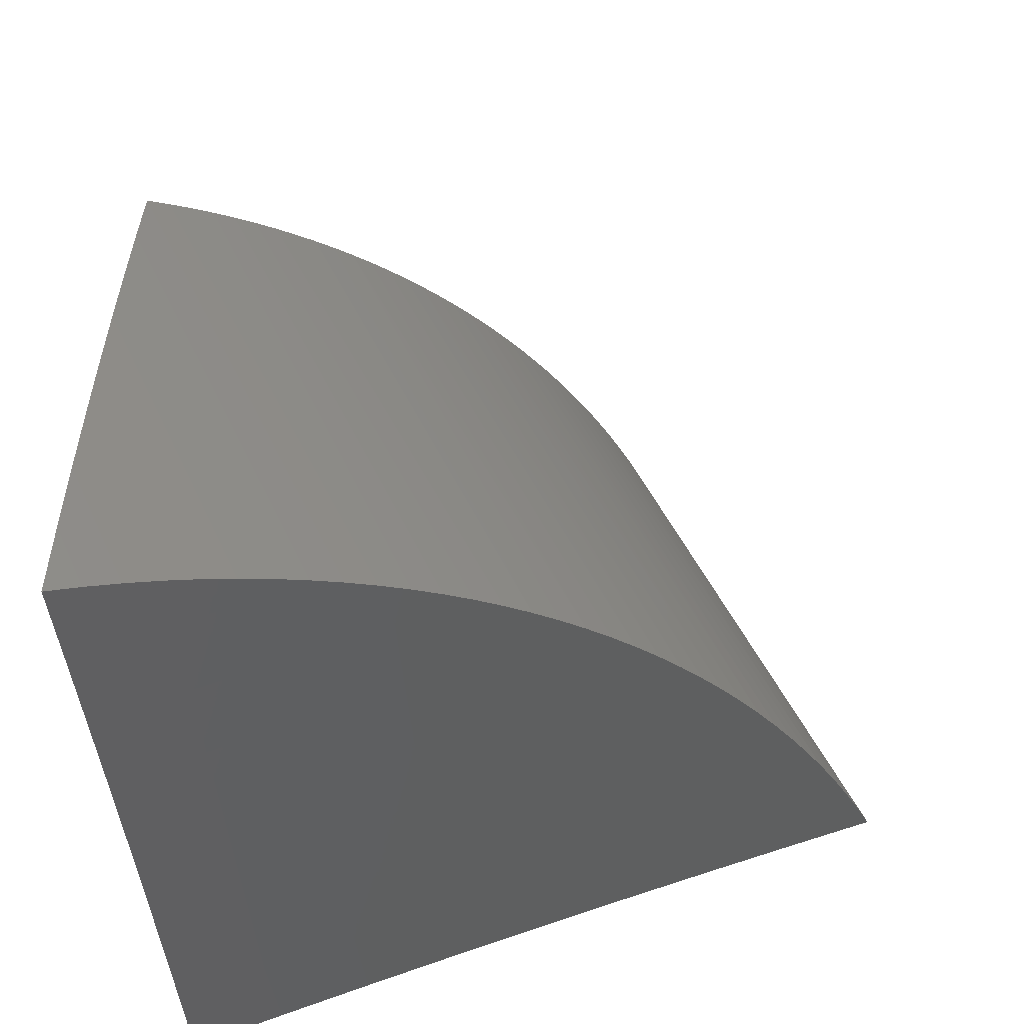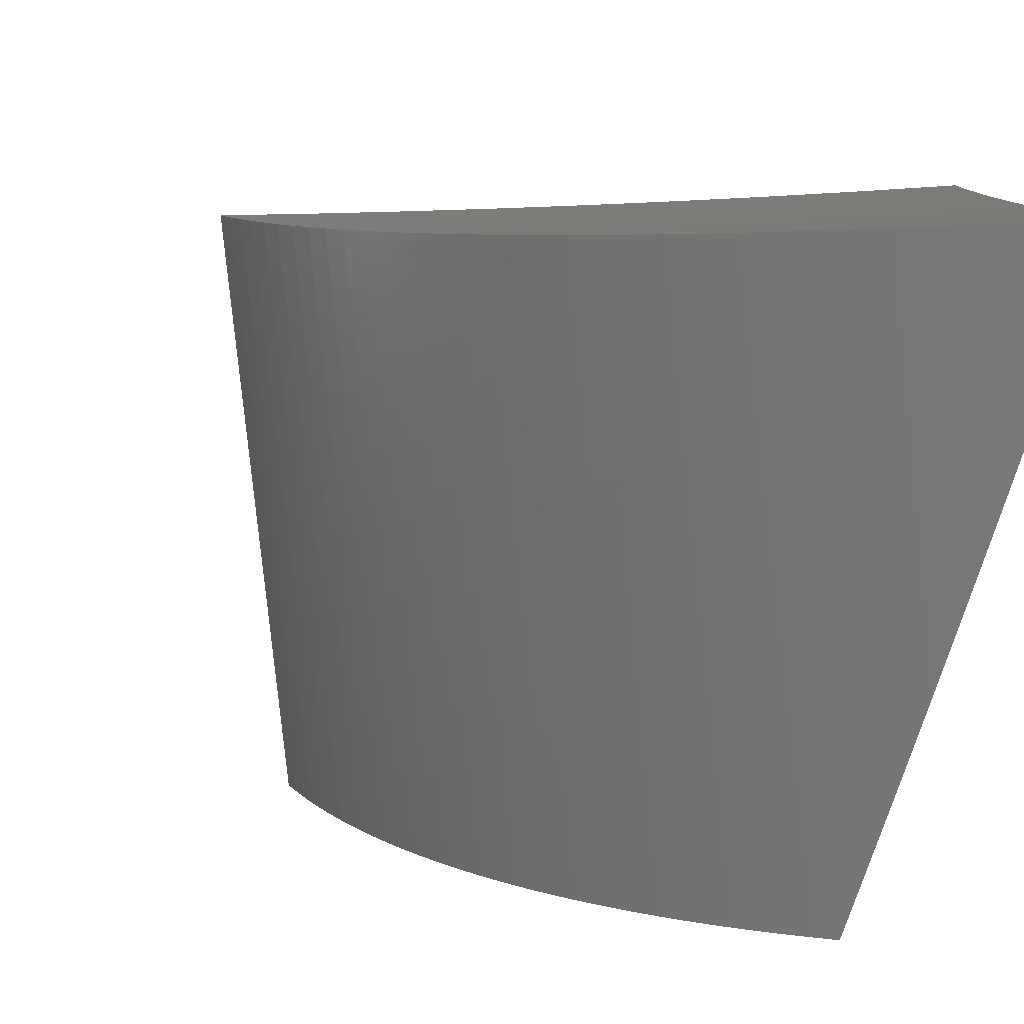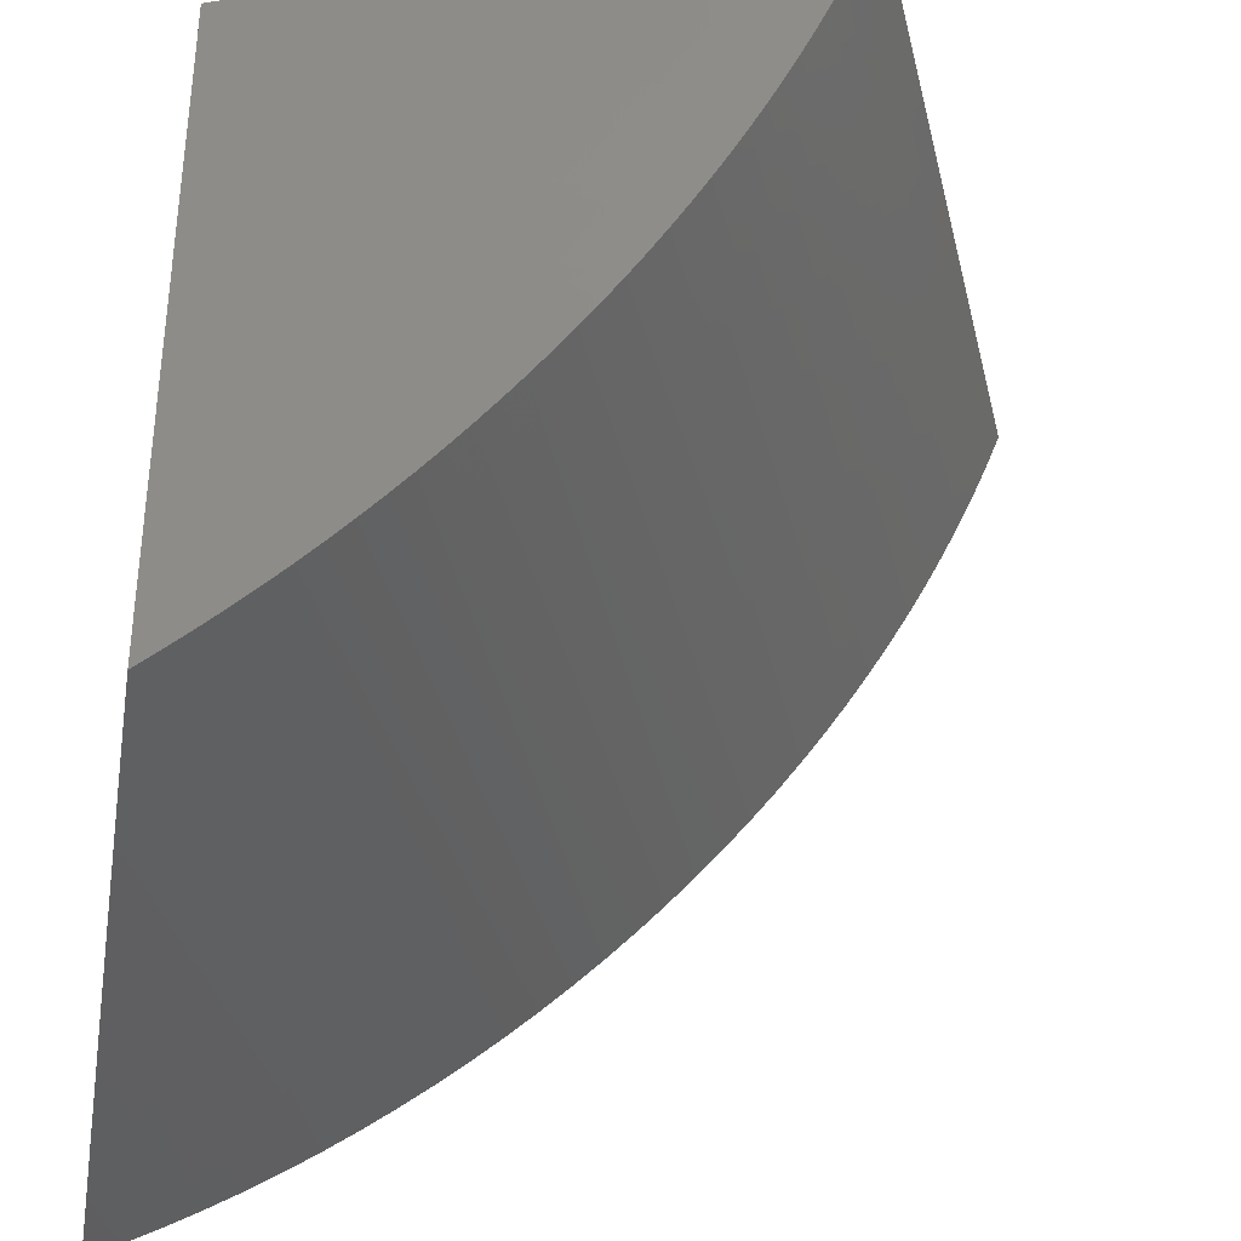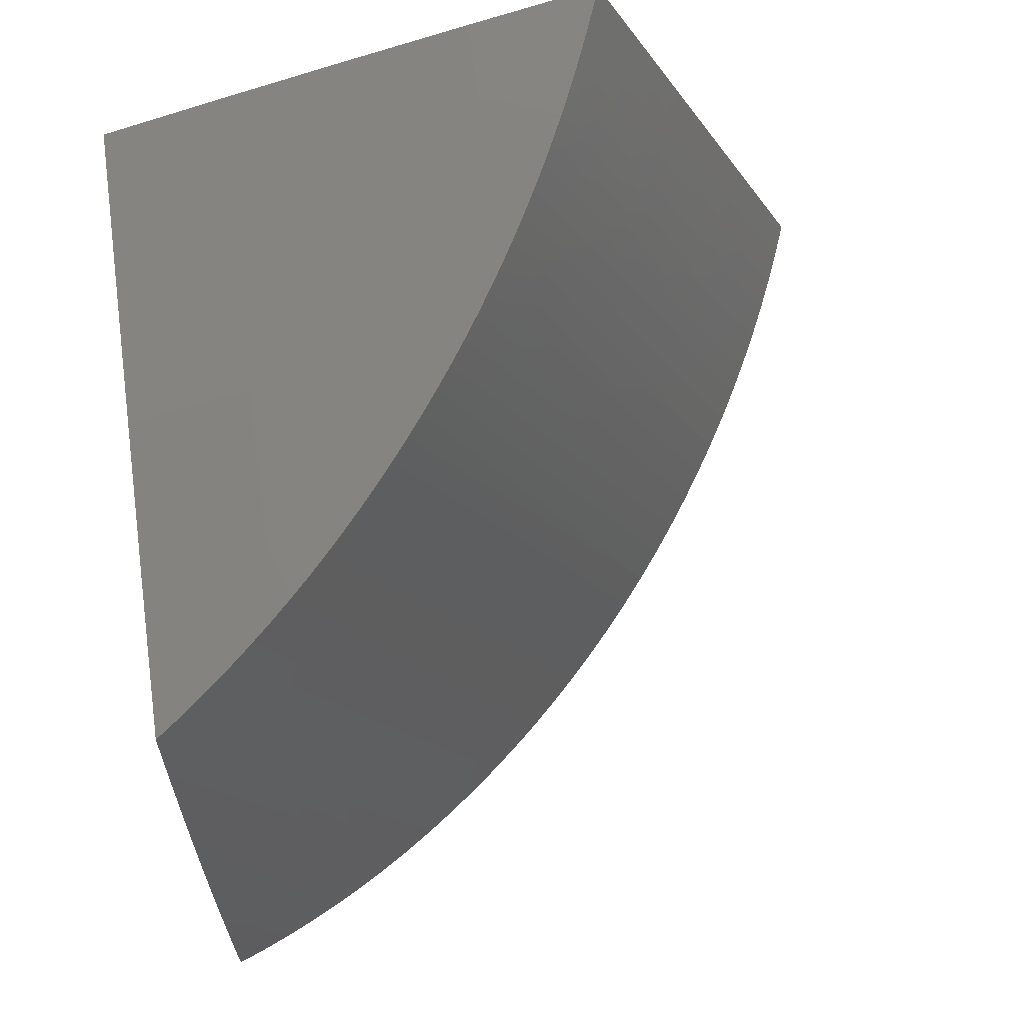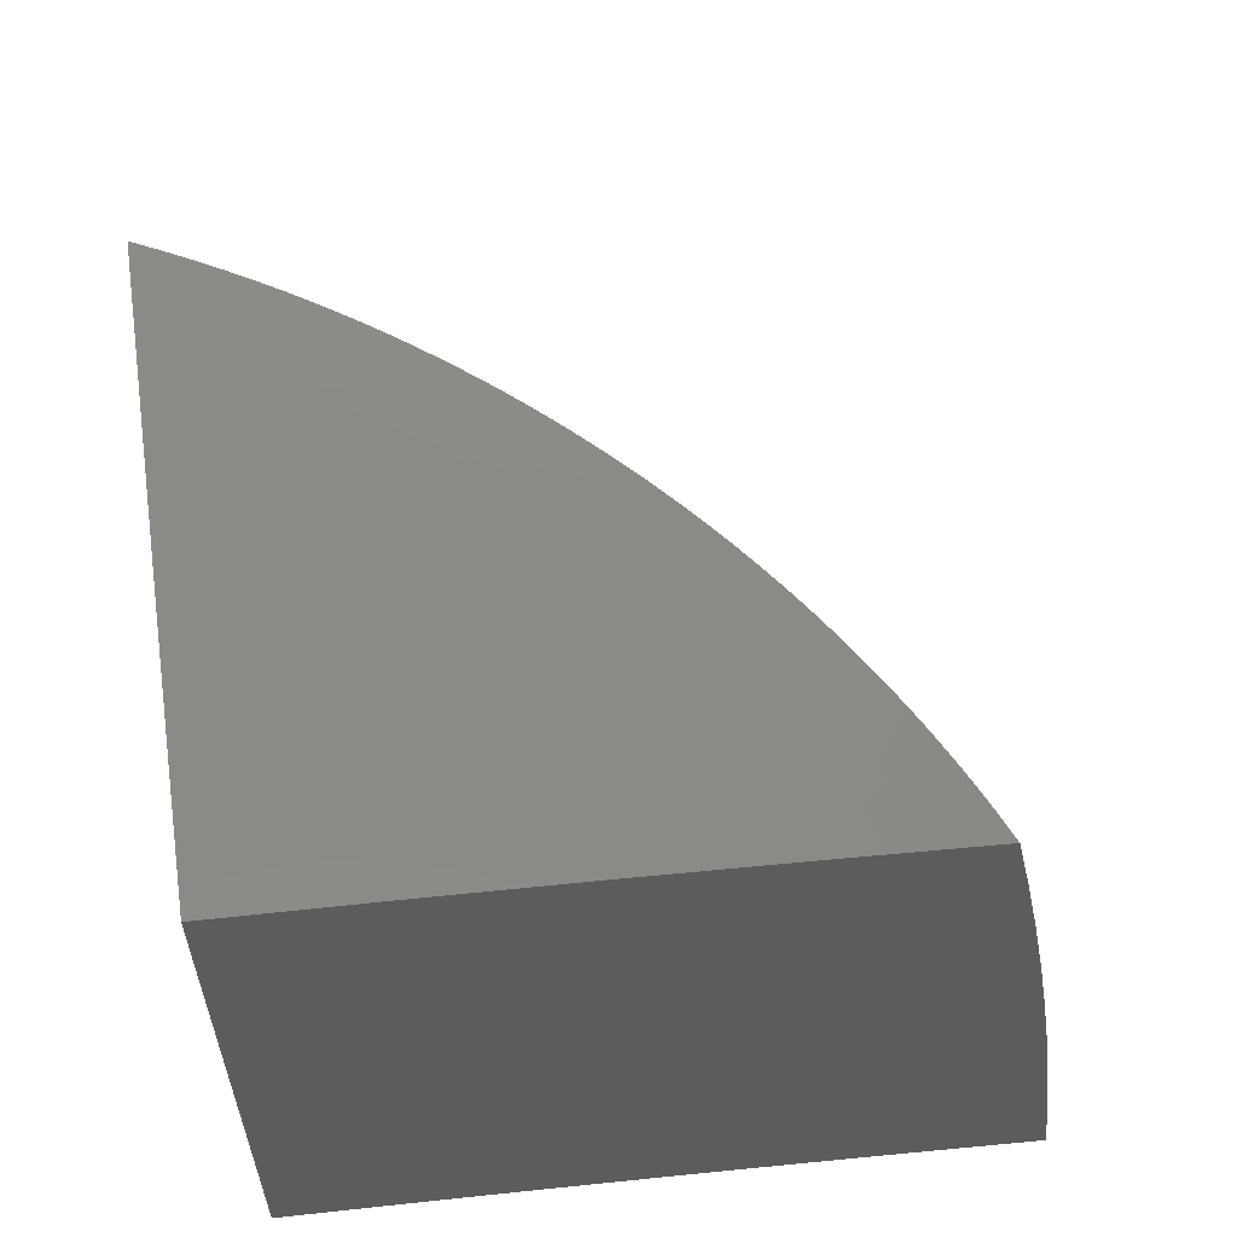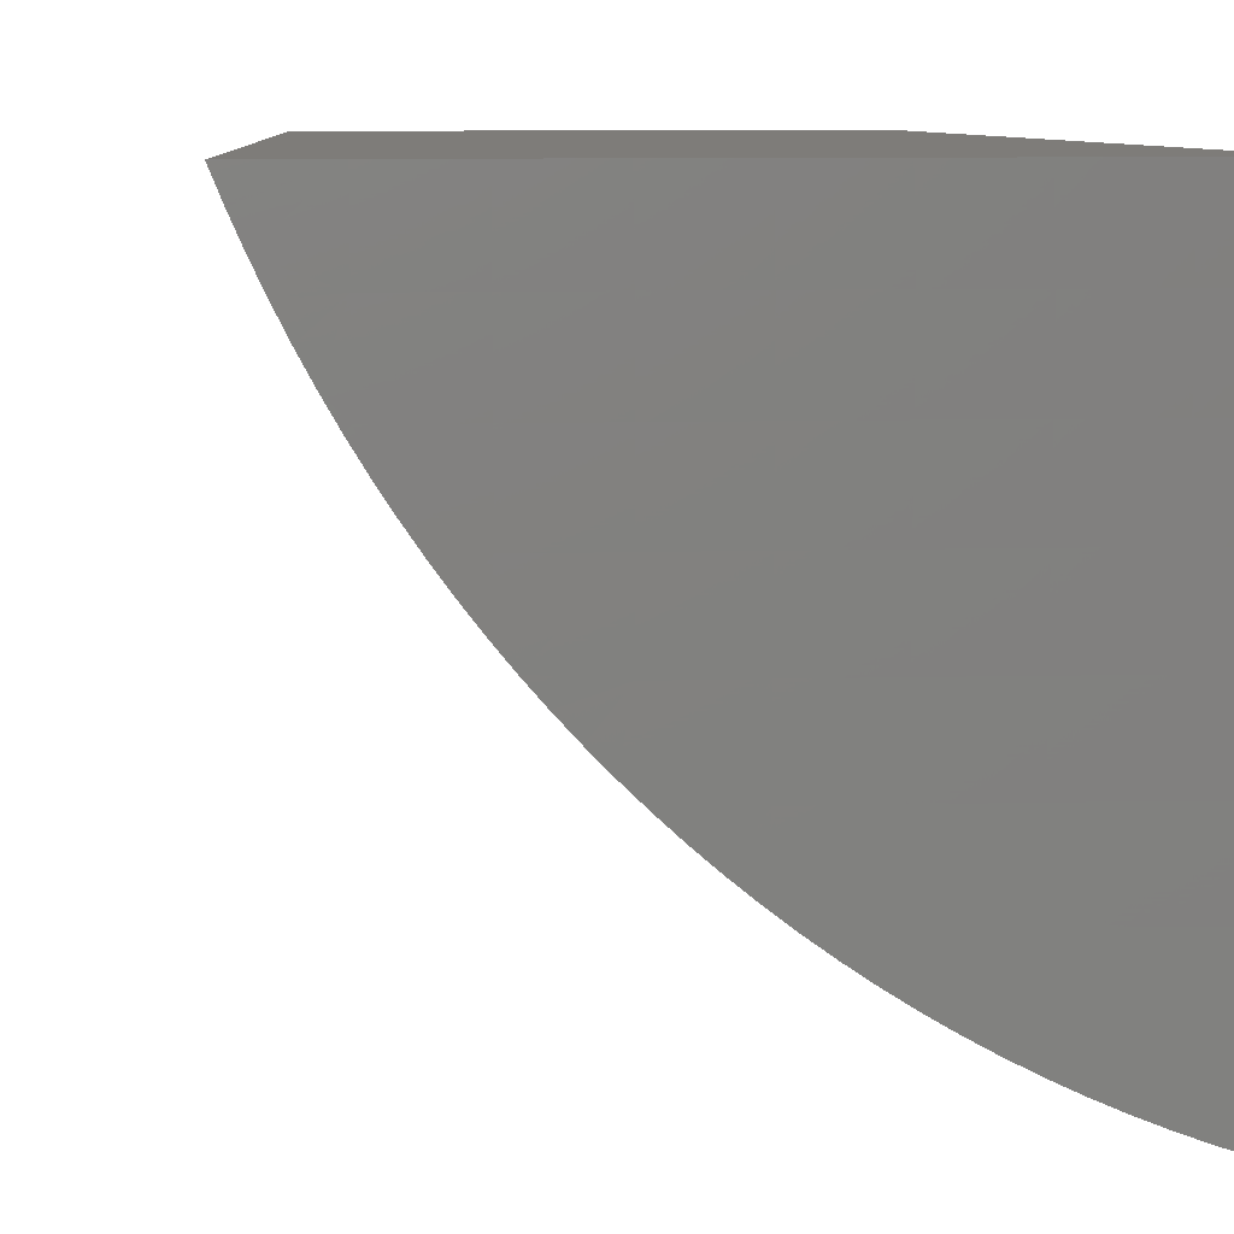
<metadata>
{"format":"stl","ext":"stl","renderer":"f3d","projection":"perspective","resolution":1024,"background":"white","views":[{"elev":-44.6,"azim":-175.3,"up":"+Y"},{"elev":-79.9,"azim":-16.5,"up":"+Z"},{"elev":-37.1,"azim":170.9,"up":"+Z"},{"elev":70.7,"azim":172.6,"up":"+Y"},{"elev":59.5,"azim":83.5,"up":"+Y"},{"elev":10.1,"azim":-22.6,"up":"+Z"}]}
</metadata>
<code>
# stl→obj: 143 verts, 282 faces
v 4 10.32 -0.5581
v 4 10.32 -0.4883
v 3.976 10.33 -0.5507
v 3.953 10.34 -0.5424
v 3.93 10.35 -0.4878
v 3.929 10.35 -0.5334
v 3.906 10.36 -0.5236
v 3.884 10.37 -0.513
v 3.86 10.37 -0.4878
v 3.861 10.37 -0.5017
v 3.839 10.38 -0.4897
v 3.861 10.38 -0.4176
v 3.818 10.39 -0.4769
v 3.797 10.4 -0.4634
v 3.791 10.4 -0.4176
v 3.776 10.41 -0.4492
v 3.755 10.41 -0.4343
v 3.735 10.42 -0.4187
v 3.791 10.4 -0.3476
v 3.721 10.43 -0.3476
v 3.792 10.41 -0.2778
v 3.721 10.43 -0.2778
v 3.792 10.41 -0.2081
v 3.722 10.43 -0.2081
v 3.793 10.41 -0.1386
v 3.722 10.43 -0.1386
v 3.793 10.41 -0.0692
v 3.722 10.43 -0.0692
v 3.791 10.41 4.645e-14
v 3.721 10.43 7.341e-14
v 4 10.33 -0.4186
v 3.931 10.35 -0.4176
v 3.862 10.38 -0.3476
v 4 10.33 -0.3489
v 3.932 10.35 -0.3476
v 3.863 10.38 -0.2778
v 4 10.33 -0.2791
v 3.933 10.36 -0.2778
v 3.863 10.38 -0.2081
v 4 10.33 -0.2093
v 3.933 10.36 -0.2081
v 3.863 10.38 -0.1386
v 4 10.33 -0.1396
v 3.934 10.36 -0.1386
v 3.864 10.38 -0.0692
v 4 10.33 -0.06978
v 3.934 10.36 -0.0692
v 3.93 10.36 6.309e-15
v 3.861 10.39 2.294e-14
v 4 10.33 0
v 3.652 10.46 -0.0692
v 3.651 10.46 1.004e-13
v 3.58 10.48 -0.0692
v 3.58 10.48 1.239e-13
v 3.51 10.5 -0.0692
v 3.51 10.5 1.405e-13
v 3.459 10.52 -0.04891
v 3.449 10.52 -0.02459
v 3.439 10.53 1.468e-13
v 3.469 10.52 -0.07294
v 3.481 10.51 -0.09668
v 3.492 10.51 -0.1201
v 3.51 10.5 -0.1386
v 3.505 10.5 -0.1432
v 3.518 10.5 -0.1659
v 3.58 10.48 -0.1386
v 3.531 10.5 -0.1883
v 3.58 10.48 -0.2081
v 3.546 10.49 -0.2102
v 3.56 10.48 -0.2317
v 3.575 10.48 -0.2527
v 3.591 10.47 -0.2733
v 3.651 10.46 -0.2081
v 3.651 10.45 -0.2778
v 3.607 10.47 -0.2933
v 3.624 10.46 -0.3129
v 3.641 10.46 -0.3319
v 3.659 10.45 -0.3504
v 3.677 10.44 -0.3684
v 3.696 10.44 -0.3857
v 3.715 10.43 -0.4025
v 3.651 10.46 -0.1386
v 3.906 10.87 9.137e-15
v 4 10.84 0
v 3.908 10.87 -0.05945
v 4 10.83 -0.1197
v 3.908 10.87 -0.119
v 3.907 10.87 -0.1787
v 3.812 10.9 -0.119
v 3.811 10.9 -0.1787
v 3.716 10.93 -0.1787
v 3.716 10.93 -0.195
v 3.706 10.94 -0.1782
v 4 10.83 -0.2395
v 3.907 10.87 -0.2385
v 3.811 10.9 -0.2385
v 3.738 10.93 -0.2277
v 3.749 10.92 -0.2436
v 3.761 10.92 -0.2594
v 3.773 10.91 -0.2748
v 3.785 10.91 -0.29
v 3.81 10.9 -0.2984
v 3.797 10.9 -0.3049
v 3.81 10.9 -0.3195
v 3.823 10.89 -0.3338
v 3.906 10.87 -0.2984
v 3.836 10.89 -0.3478
v 3.906 10.86 -0.3585
v 3.85 10.88 -0.3614
v 3.864 10.88 -0.3748
v 3.878 10.87 -0.3879
v 3.892 10.87 -0.4005
v 3.907 10.86 -0.4129
v 4 10.83 -0.3592
v 3.922 10.86 -0.4248
v 3.937 10.85 -0.4364
v 4 10.83 -0.4789
v 3.953 10.84 -0.4476
v 3.968 10.84 -0.4584
v 3.984 10.83 -0.4689
v 3.727 10.93 -0.2114
v 3.696 10.94 -0.1613
v 3.716 10.94 -0.119
v 3.812 10.9 -0.05945
v 3.686 10.95 -0.1441
v 3.677 10.95 -0.1267
v 3.668 10.95 -0.1091
v 3.659 10.95 -0.09136
v 3.716 10.94 -0.05945
v 3.811 10.9 2.924e-14
v 3.651 10.96 -0.07342
v 3.643 10.96 -0.0553
v 3.635 10.96 -0.03702
v 3.716 10.94 4.934e-14
v 3.628 10.97 -0.01859
v 3.621 10.97 5.848e-14
v 4 10.76 -0.4914
v 4 10.7 -0.5032
v 4 10.64 -0.5143
v 4 10.58 -0.5246
v 4 10.52 -0.5341
v 4 10.45 -0.5429
v 4 10.39 -0.5509
f 1 2 3
f 3 2 4
f 4 2 5
f 4 5 6
f 6 5 7
f 7 5 8
f 8 5 9
f 8 9 10
f 10 9 11
f 11 9 12
f 11 12 13
f 13 12 14
f 14 12 15
f 14 15 16
f 16 15 17
f 17 15 18
f 18 15 19
f 18 19 20
f 20 19 21
f 20 21 22
f 22 21 23
f 22 23 24
f 24 23 25
f 24 25 26
f 26 25 27
f 26 27 28
f 28 27 29
f 28 29 30
f 2 31 5
f 5 31 32
f 5 32 12
f 12 32 33
f 12 33 15
f 15 33 19
f 31 34 32
f 32 34 35
f 32 35 33
f 33 35 36
f 33 36 19
f 19 36 21
f 34 37 35
f 35 37 38
f 35 38 36
f 36 38 39
f 36 39 21
f 21 39 23
f 37 40 38
f 38 40 41
f 38 41 39
f 39 41 42
f 39 42 23
f 23 42 25
f 40 43 41
f 41 43 44
f 41 44 42
f 42 44 45
f 42 45 25
f 25 45 27
f 43 46 44
f 44 46 47
f 44 47 45
f 45 47 48
f 45 48 49
f 46 50 47
f 47 50 48
f 45 49 27
f 27 49 29
f 28 30 51
f 51 30 52
f 51 52 53
f 53 52 54
f 53 54 55
f 55 54 56
f 55 56 57
f 57 56 58
f 58 56 59
f 57 60 55
f 55 60 61
f 55 61 62
f 55 62 63
f 63 62 64
f 63 64 65
f 63 65 66
f 66 65 67
f 66 67 68
f 68 67 69
f 68 69 70
f 70 71 68
f 68 71 72
f 68 72 73
f 73 72 74
f 73 74 24
f 24 74 22
f 72 75 74
f 74 75 76
f 74 76 77
f 77 78 74
f 74 78 22
f 22 78 20
f 20 78 79
f 20 79 80
f 80 81 20
f 20 81 18
f 9 5 12
f 73 24 26
f 26 28 82
f 82 28 51
f 82 51 66
f 66 51 53
f 66 53 63
f 63 53 55
f 68 73 82
f 82 73 26
f 68 82 66
f 83 84 85
f 85 84 86
f 85 86 87
f 87 86 88
f 87 88 89
f 89 88 90
f 89 90 91
f 91 90 92
f 91 92 93
f 86 94 88
f 88 94 95
f 88 95 90
f 90 95 96
f 90 96 97
f 97 96 98
f 98 96 99
f 99 96 100
f 100 96 101
f 101 96 102
f 101 102 103
f 103 102 104
f 104 102 105
f 105 102 106
f 105 106 107
f 107 106 108
f 107 108 109
f 109 108 110
f 110 108 111
f 111 108 112
f 112 108 113
f 113 108 114
f 113 114 115
f 115 114 116
f 116 114 117
f 116 117 118
f 118 117 119
f 119 117 120
f 95 94 106
f 106 94 114
f 106 114 108
f 97 121 90
f 90 121 92
f 93 122 91
f 91 122 123
f 91 123 89
f 89 123 124
f 89 124 87
f 87 124 85
f 122 125 123
f 123 125 126
f 123 126 127
f 127 128 123
f 123 128 129
f 123 129 124
f 124 129 130
f 124 130 83
f 128 131 129
f 129 131 132
f 129 132 133
f 129 133 134
f 134 133 135
f 134 135 136
f 134 130 129
f 124 83 85
f 96 95 106
f 102 96 106
f 137 11 117
f 117 11 13
f 117 13 120
f 120 13 14
f 120 14 119
f 119 14 16
f 119 16 118
f 118 16 116
f 116 16 17
f 116 17 115
f 115 17 18
f 115 18 113
f 113 18 81
f 113 81 112
f 112 81 111
f 111 81 80
f 111 80 110
f 110 80 79
f 110 79 109
f 109 79 78
f 109 78 107
f 107 78 77
f 107 77 105
f 105 77 104
f 104 77 76
f 104 76 103
f 103 76 75
f 103 75 101
f 101 75 72
f 101 72 100
f 100 72 99
f 99 72 71
f 99 71 98
f 98 71 70
f 98 70 97
f 97 70 69
f 97 69 121
f 121 69 92
f 92 69 67
f 92 67 93
f 93 67 65
f 93 65 122
f 122 65 64
f 122 64 125
f 125 64 126
f 126 64 62
f 126 62 127
f 127 62 61
f 127 61 128
f 128 61 60
f 128 60 131
f 131 60 132
f 132 60 57
f 132 57 133
f 133 57 58
f 133 58 135
f 135 58 59
f 135 59 136
f 11 137 10
f 10 137 138
f 10 138 8
f 8 138 139
f 8 139 7
f 7 139 140
f 7 140 6
f 6 140 141
f 6 141 4
f 4 141 142
f 4 142 3
f 3 142 143
f 3 143 1
f 50 46 84
f 84 46 86
f 86 46 43
f 86 43 94
f 94 43 40
f 94 40 37
f 34 140 37
f 37 140 139
f 37 139 94
f 94 139 138
f 94 138 114
f 114 138 137
f 114 137 117
f 140 34 141
f 141 34 31
f 141 31 142
f 142 31 143
f 143 31 2
f 143 2 1
f 59 56 136
f 136 56 54
f 136 54 134
f 134 54 52
f 134 52 130
f 130 52 30
f 130 30 83
f 83 30 29
f 83 29 84
f 84 29 49
f 84 49 48
f 48 50 84

</code>
